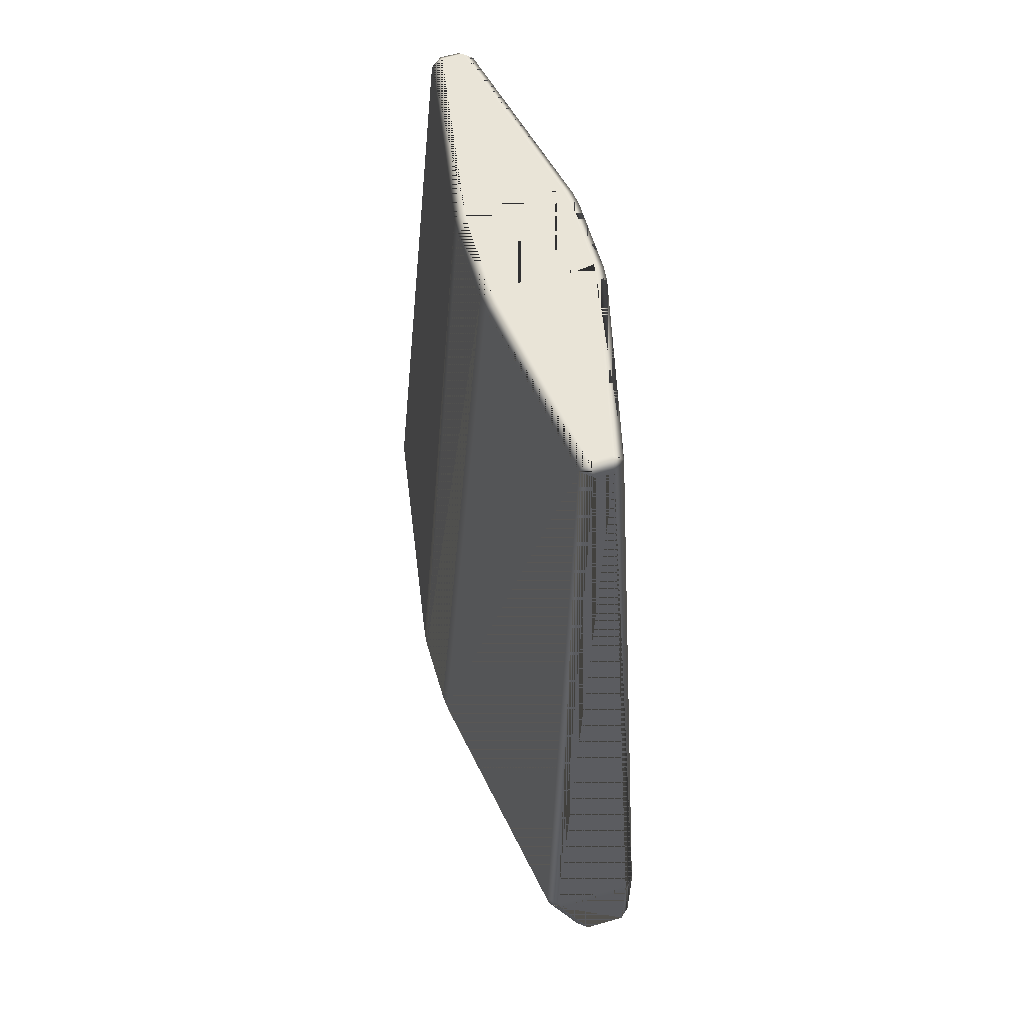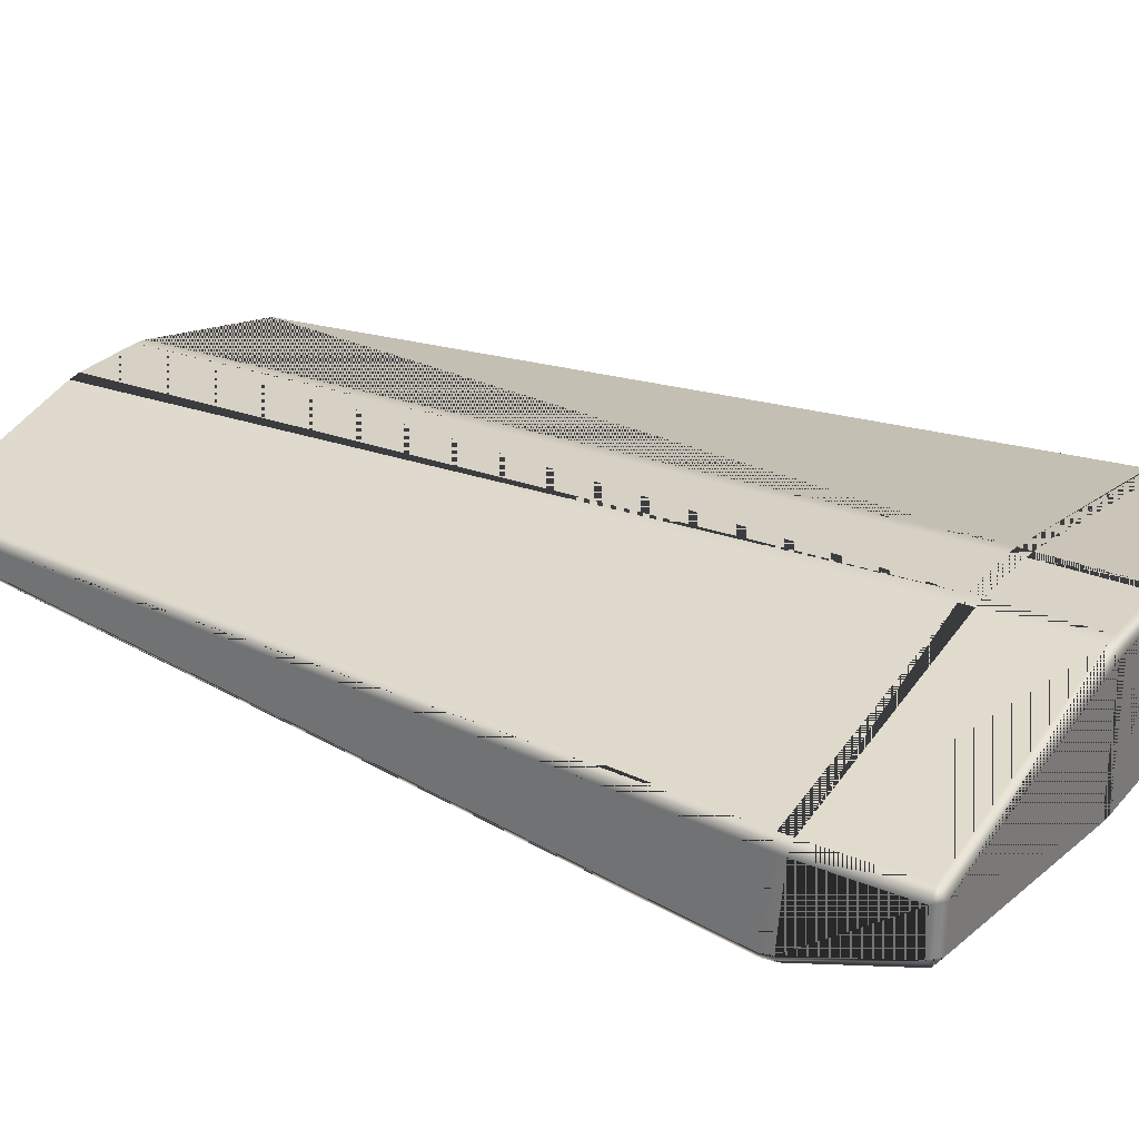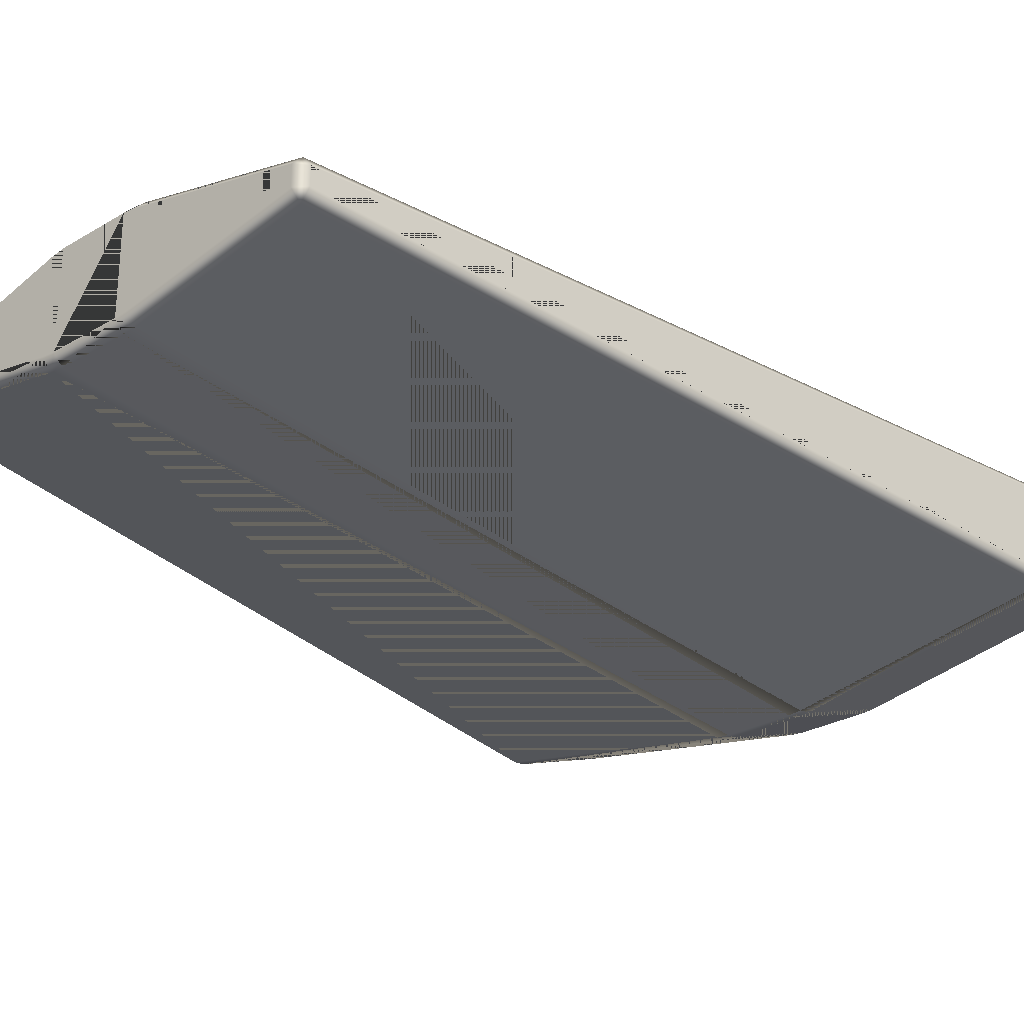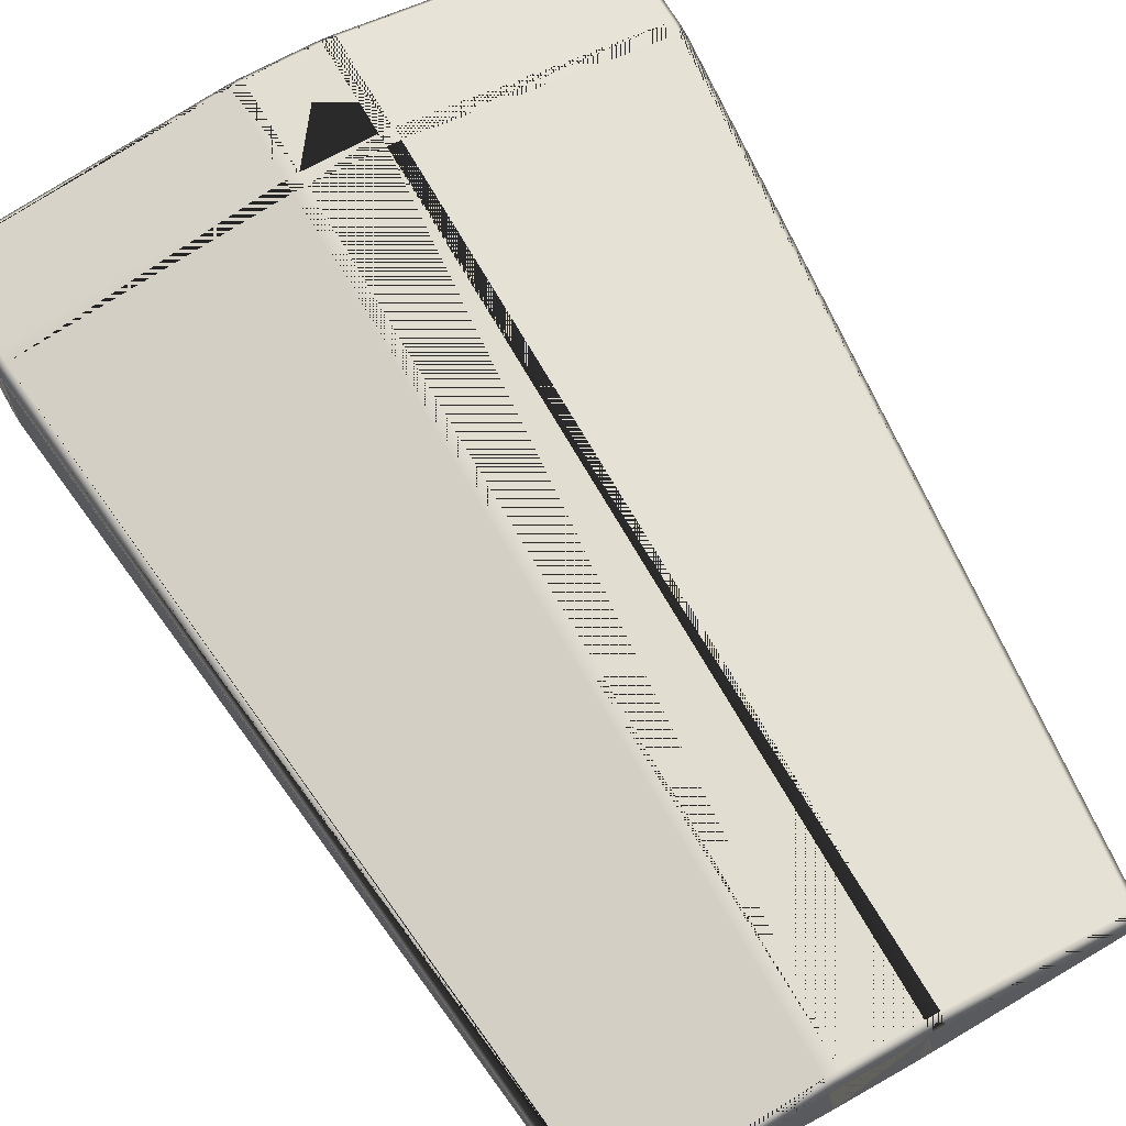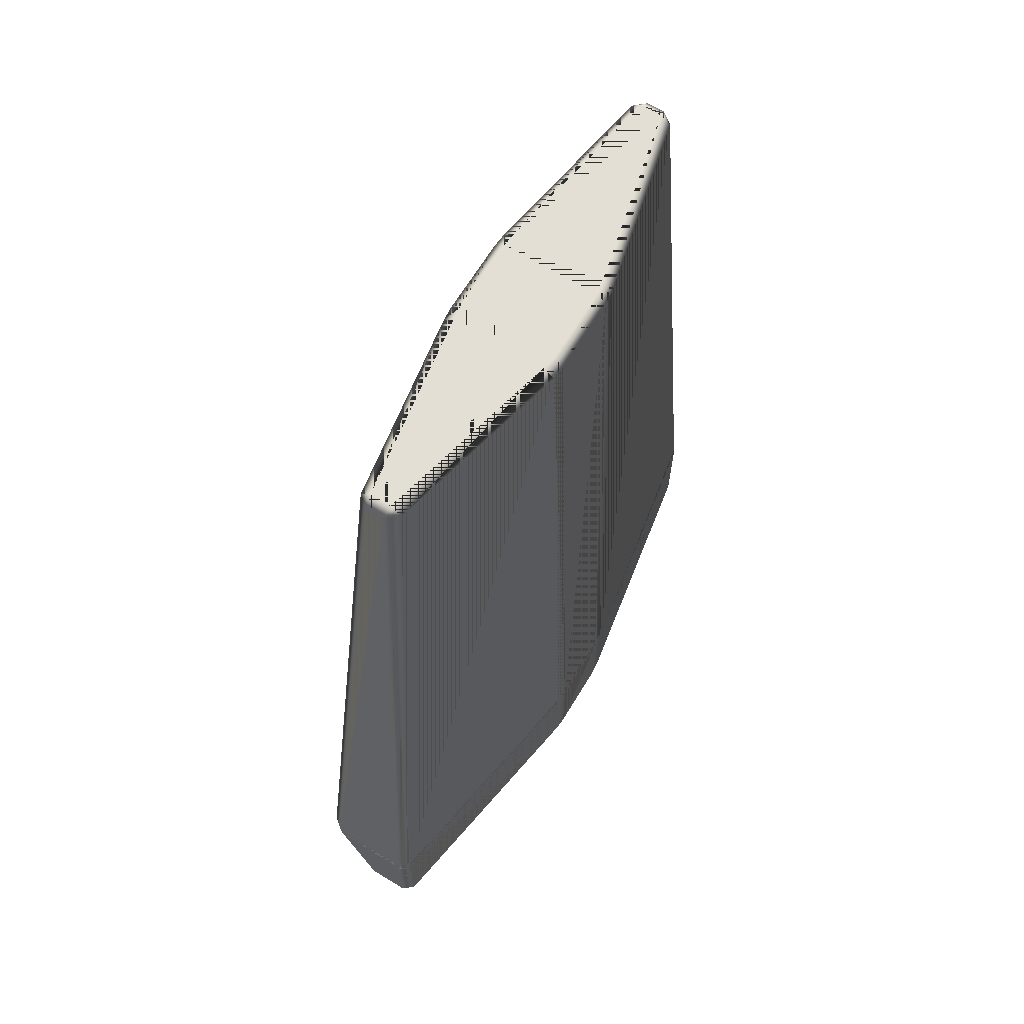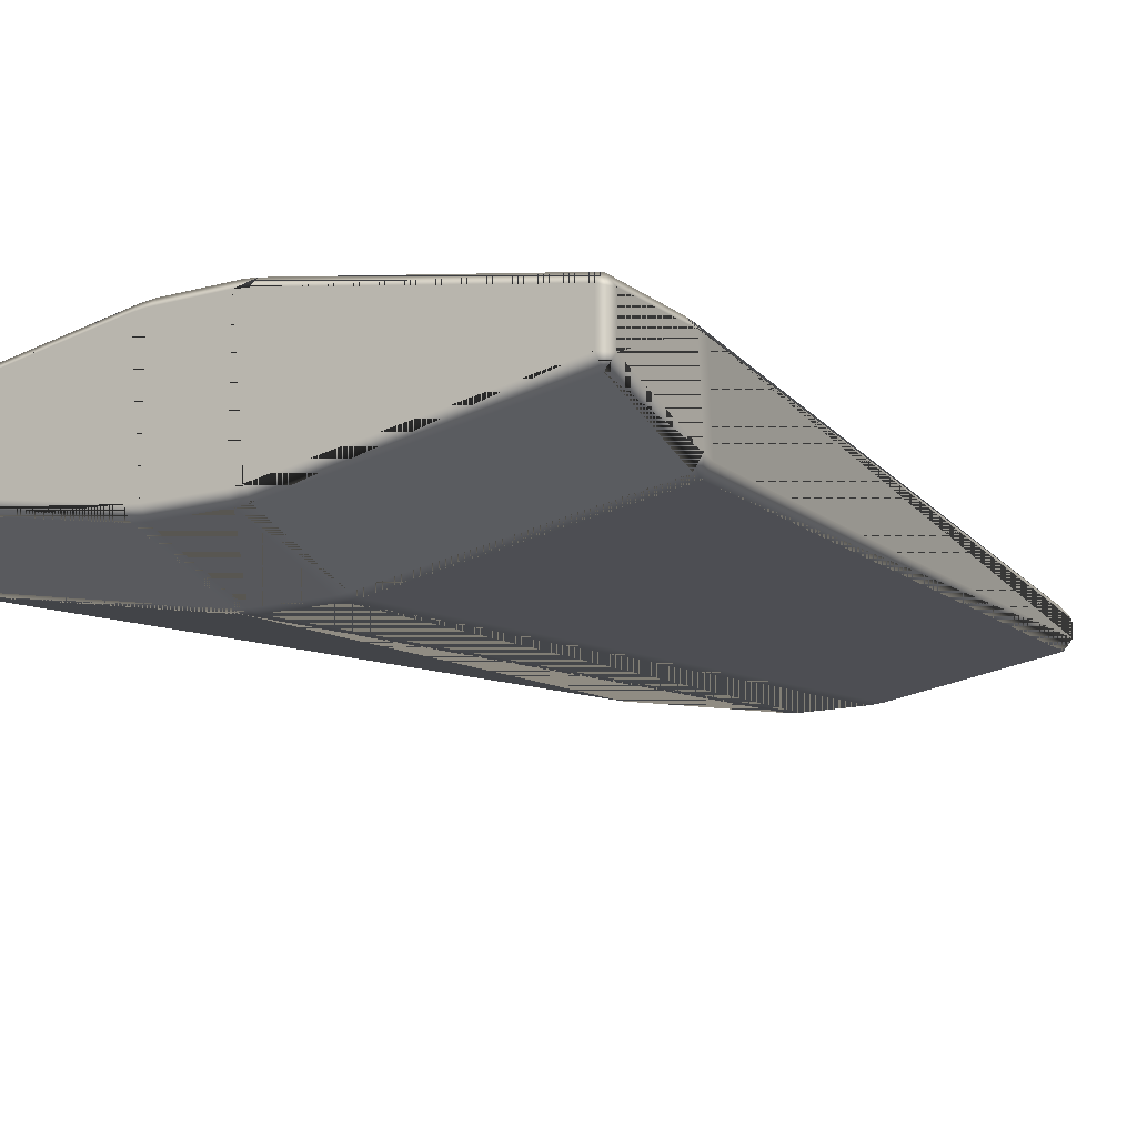
<metadata>
{"format":"obj","ext":"obj","renderer":"f3d","projection":"perspective","resolution":1024,"background":"white","views":[{"elev":61.0,"azim":73.4,"up":"+Z"},{"elev":28.0,"azim":122.1,"up":"+Y"},{"elev":-27.1,"azim":42.6,"up":"+Y"},{"elev":67.7,"azim":-29.6,"up":"+Y"},{"elev":66.3,"azim":121.3,"up":"+Z"},{"elev":-13.3,"azim":-148.2,"up":"+Y"}]}
</metadata>
<code>
g default
v -59.16 -240.7 -412.2
v -59.31 -238.6 -428.1
v -43.01 -240 -428
v -43.01 -242.1 -412.2
v 43.01 -242.1 -412.2
v 42.87 -239.9 -428.1
v 59.17 -238.6 -428
v 59.16 -240.7 -412.2
v -43.01 -11.33 -421.4
v -43.04 -11.1 -437.7
v -59.16 -12.47 -437.7
v -59.16 -12.7 -421.4
v 59.16 -12.7 -421.4
v 59.14 -12.46 -437.7
v 43.01 -11.1 -437.7
v 43.01 -11.33 -421.4
v -59.15 -12.46 -554.7
v -43.01 -11.1 -554.7
v -43.04 -22.56 -566.2
v -59.27 -24.15 -566.2
v 59.27 -24.15 -566.2
v 43.04 -22.56 -566.2
v 43.01 -11.1 -554.7
v 59.15 -12.46 -554.7
v -59.26 -180.8 -566.2
v -43.04 -182.4 -566.2
v -43.01 -195.6 -556.7
v -59.16 -194.2 -556.7
v 59.16 -194.2 -556.7
v 43.01 -195.6 -556.7
v 43.03 -182.4 -566.2
v 59.26 -180.8 -566.2
v 383.1 -127.9 -555.2
v 372.7 -140.9 -556.2
v 371.7 -127.6 -566.2
v 371.7 -187.4 -412.1
v 372.6 -185.2 -428.1
v 383.1 -171.5 -429.6
v 382.2 -175.1 -413.1
v 383.1 -78.29 -555.6
v 371.6 -77.35 -566.2
v 372.6 -65.9 -555.6
v 382.2 -78.49 -420.6
v 383.1 -78.27 -436.9
v 372.6 -65.9 -437.7
v 371.8 -66.11 -421.5
v -371.7 -127.6 -566.2
v -372.8 -140.9 -556.3
v -383.1 -127.9 -555.2
v -382.2 -175.1 -413.1
v -383.1 -171.5 -429.6
v -372.6 -185.2 -428.1
v -371.7 -187.4 -412.1
v -371.8 -66.11 -421.5
v -372.6 -65.9 -437.7
v -383.1 -78.27 -436.9
v -382.2 -78.49 -420.6
v -383.1 -79.14 -554.7
v -372.6 -65.9 -555.6
v -371.6 -77.35 -566.2
v -59.16 -172.4 550.6
v -43.01 -173.7 550.5
v -43.04 -161.8 561.6
v -59.27 -160.4 561.6
v 59.27 -160.4 561.6
v 43.04 -161.8 561.6
v 43.02 -173.7 550.6
v 59.16 -172.4 550.6
v 59.07 -41.34 550.3
v 42.98 -39.44 550.3
v 43.04 -51.06 561.6
v 59.28 -53.38 561.6
v -59.28 -53.38 561.6
v -43.04 -51.06 561.6
v -42.98 -39.44 550.3
v -59.07 -41.34 550.3
v 267.4 -127 561.6
v 268.5 -138.6 550.5
v 279.5 -125.9 550.8
v 267.1 -103.1 561.6
v 279.5 -104.9 550.8
v 268.6 -91.33 550.4
v -267.4 -102.9 561.6
v -268.6 -91.33 550.4
v -279.5 -104.9 550.8
v -267.2 -126.8 561.6
v -279.5 -125.9 550.8
v -268.5 -138.6 550.5
g pCube86
f 61 62 4 1
f 52 53 1 2
f 27 28 2 3
f 5 6 3 4
f 67 68 8 5
f 29 30 6 7
f 36 37 7 8
f 75 76 12 9
f 15 16 9 10
f 17 18 10 11
f 54 55 11 12
f 69 70 16 13
f 45 46 13 14
f 23 24 14 15
f 59 60 20 17
f 22 23 18 19
f 25 26 19 20
f 41 42 24 21
f 31 32 21 22
f 47 48 28 25
f 30 31 26 27
f 34 35 32 29
f 40 41 35 33
f 37 38 33 34
f 78 79 39 36
f 43 44 38 39
f 44 45 42 40
f 81 82 46 43
f 60 58 49 47
f 51 52 48 49
f 87 88 53 50
f 56 57 50 51
f 84 85 57 54
f 58 59 55 56
f 88 86 64 61
f 66 67 62 63
f 73 74 63 64
f 77 78 68 65
f 71 72 65 66
f 82 80 72 69
f 74 75 70 71
f 83 84 76 73
f 80 81 79 77
f 86 87 85 83
f 63 74 71 66
f 10 18 23 15
f 19 26 31 22
f 27 3 6 30
f 38 44 40 33
f 49 58 56 51
f 7 37 34 29
f 32 35 41 21
f 24 42 45 14
f 72 80 77 65
f 28 48 52 2
f 64 86 83 73
f 11 55 59 17
f 20 60 47 25
f 4 62 67 5
f 16 70 75 9
f 8 68 78 36
f 39 79 81 43
f 46 82 69 13
f 12 76 84 54
f 57 85 87 50
f 53 88 61 1
f 3 2 1 4
f 7 6 5 8
f 11 10 9 12
f 15 14 13 16
f 19 18 17 20
f 22 21 24 23
f 27 26 25 28
f 30 29 32 31
f 34 33 35
f 37 36 39 38
f 41 40 42
f 44 43 46 45
f 49 48 47
f 51 50 53 52
f 56 55 54 57
f 59 58 60
f 63 62 61 64
f 66 65 68 67
f 71 70 69 72
f 74 73 76 75
f 78 77 79
f 81 80 82
f 84 83 85
f 87 86 88
g default
v -59.16 -240.7 -412.2
v -59.31 -238.6 -428.1
v -43.01 -240 -428
v -43.01 -242.1 -412.2
v 43.01 -242.1 -412.2
v 42.87 -239.9 -428.1
v 59.17 -238.6 -428
v 59.16 -240.7 -412.2
v -43.01 -11.33 -421.4
v -43.04 -11.1 -437.7
v -59.16 -12.47 -437.7
v -59.16 -12.7 -421.4
v 59.16 -12.7 -421.4
v 59.14 -12.46 -437.7
v 43.01 -11.1 -437.7
v 43.01 -11.33 -421.4
v -59.15 -12.46 -554.7
v -43.01 -11.1 -554.7
v -43.04 -22.56 -566.2
v -59.27 -24.15 -566.2
v 59.27 -24.15 -566.2
v 43.04 -22.56 -566.2
v 43.01 -11.1 -554.7
v 59.15 -12.46 -554.7
v -59.26 -180.8 -566.2
v -43.04 -182.4 -566.2
v -43.01 -195.6 -556.7
v -59.16 -194.2 -556.7
v 59.16 -194.2 -556.7
v 43.01 -195.6 -556.7
v 43.03 -182.4 -566.2
v 59.26 -180.8 -566.2
v 383.1 -127.9 -555.2
v 372.7 -140.9 -556.2
v 371.7 -127.6 -566.2
v 371.7 -187.4 -412.1
v 372.6 -185.2 -428.1
v 383.1 -171.5 -429.6
v 382.2 -175.1 -413.1
v 383.1 -78.29 -555.6
v 371.6 -77.35 -566.2
v 372.6 -65.9 -555.6
v 382.2 -78.49 -420.6
v 383.1 -78.27 -436.9
v 372.6 -65.9 -437.7
v 371.8 -66.11 -421.5
v -371.7 -127.6 -566.2
v -372.8 -140.9 -556.3
v -383.1 -127.9 -555.2
v -382.2 -175.1 -413.1
v -383.1 -171.5 -429.6
v -372.6 -185.2 -428.1
v -371.7 -187.4 -412.1
v -371.8 -66.11 -421.5
v -372.6 -65.9 -437.7
v -383.1 -78.27 -436.9
v -382.2 -78.49 -420.6
v -383.1 -79.14 -554.7
v -372.6 -65.9 -555.6
v -371.6 -77.35 -566.2
v -59.16 -172.4 550.6
v -43.01 -173.7 550.5
v -43.04 -161.8 561.6
v -59.27 -160.4 561.6
v 59.27 -160.4 561.6
v 43.04 -161.8 561.6
v 43.02 -173.7 550.6
v 59.16 -172.4 550.6
v 59.07 -41.34 550.3
v 42.98 -39.44 550.3
v 43.04 -51.06 561.6
v 59.28 -53.38 561.6
v -59.28 -53.38 561.6
v -43.04 -51.06 561.6
v -42.98 -39.44 550.3
v -59.07 -41.34 550.3
v 267.4 -127 561.6
v 268.5 -138.6 550.5
v 279.5 -125.9 550.8
v 267.1 -103.1 561.6
v 279.5 -104.9 550.8
v 268.6 -91.33 550.4
v -267.4 -102.9 561.6
v -268.6 -91.33 550.4
v -279.5 -104.9 550.8
v -267.2 -126.8 561.6
v -279.5 -125.9 550.8
v -268.5 -138.6 550.5
g pCube85
f 149 89 92 150
f 140 90 89 141
f 115 91 90 116
f 93 92 91 94
f 155 93 96 156
f 117 95 94 118
f 124 96 95 125
f 163 97 100 164
f 103 98 97 104
f 105 99 98 106
f 142 100 99 143
f 157 101 104 158
f 133 102 101 134
f 111 103 102 112
f 147 105 108 148
f 110 107 106 111
f 113 108 107 114
f 129 109 112 130
f 119 110 109 120
f 135 113 116 136
f 118 115 114 119
f 122 117 120 123
f 128 121 123 129
f 125 122 121 126
f 166 124 127 167
f 131 127 126 132
f 132 128 130 133
f 169 131 134 170
f 148 135 137 146
f 139 137 136 140
f 175 138 141 176
f 144 139 138 145
f 172 142 145 173
f 146 144 143 147
f 176 149 152 174
f 154 151 150 155
f 161 152 151 162
f 165 153 156 166
f 159 154 153 160
f 170 157 160 168
f 162 159 158 163
f 171 161 164 172
f 168 165 167 169
f 174 171 173 175
f 151 154 159 162
f 98 103 111 106
f 107 110 119 114
f 115 118 94 91
f 126 121 128 132
f 137 139 144 146
f 95 117 122 125
f 120 109 129 123
f 112 102 133 130
f 160 153 165 168
f 116 90 140 136
f 152 161 171 174
f 99 105 147 143
f 108 113 135 148
f 92 93 155 150
f 104 97 163 158
f 96 124 166 156
f 127 131 169 167
f 134 101 157 170
f 100 142 172 164
f 145 138 175 173
f 141 89 149 176
f 91 92 89 90
f 95 96 93 94
f 99 100 97 98
f 103 104 101 102
f 107 108 105 106
f 110 111 112 109
f 115 116 113 114
f 118 119 120 117
f 122 123 121
f 125 126 127 124
f 129 130 128
f 132 133 134 131
f 137 135 136
f 139 140 141 138
f 144 145 142 143
f 147 148 146
f 151 152 149 150
f 154 155 156 153
f 159 160 157 158
f 162 163 164 161
f 166 167 165
f 169 170 168
f 172 173 171
f 175 176 174

</code>
